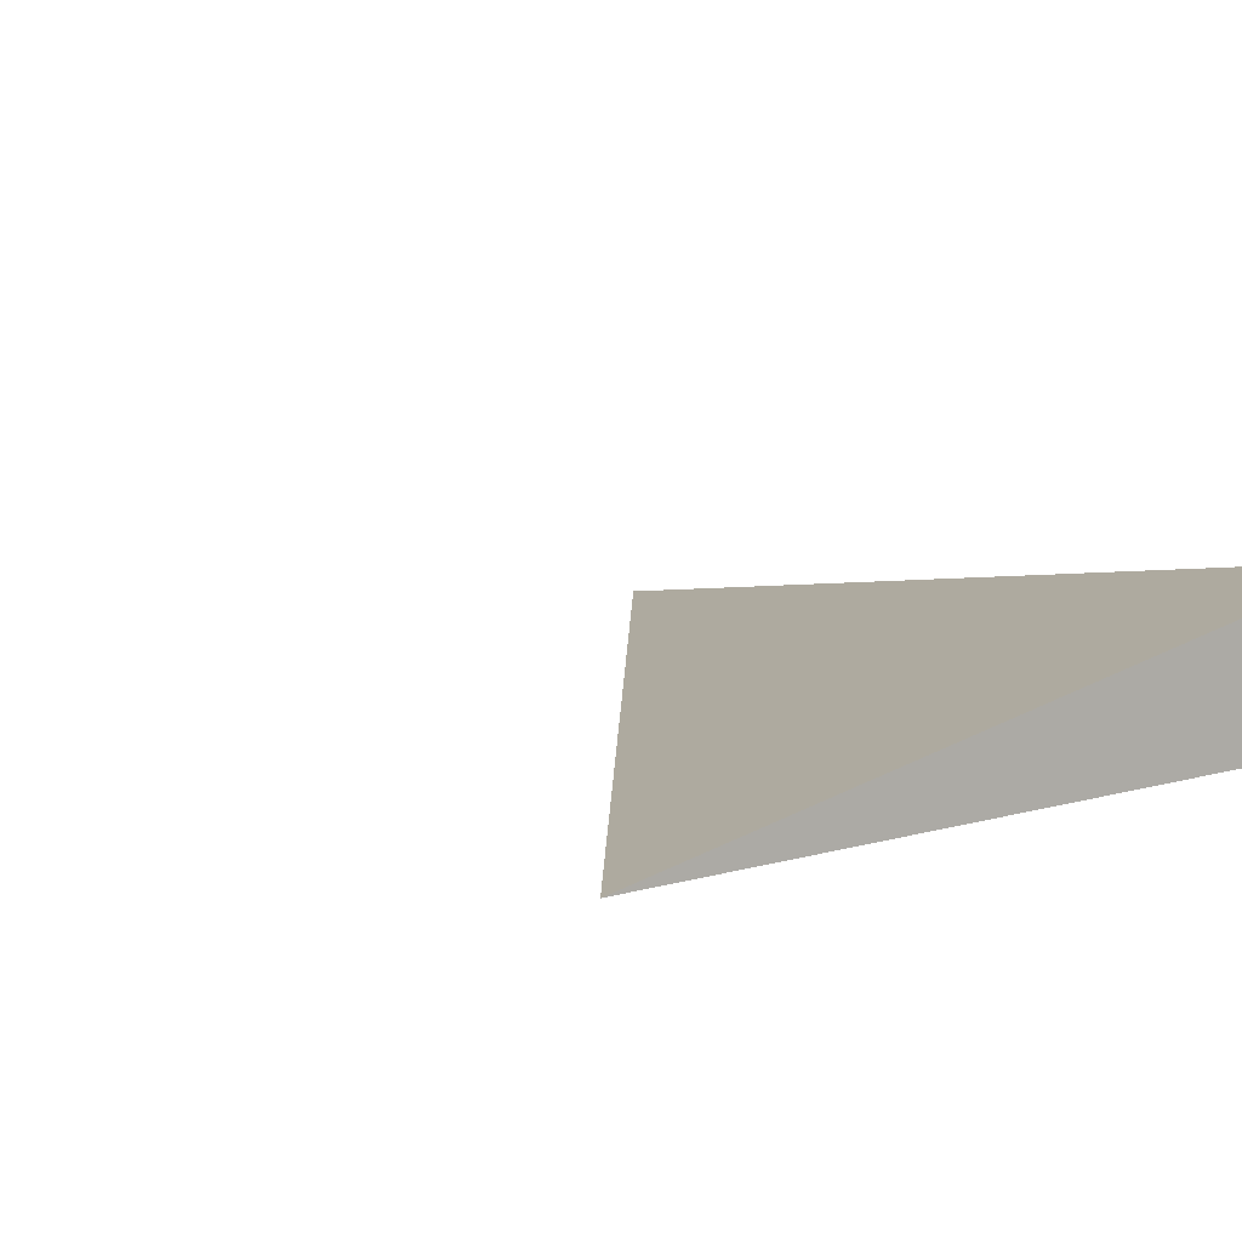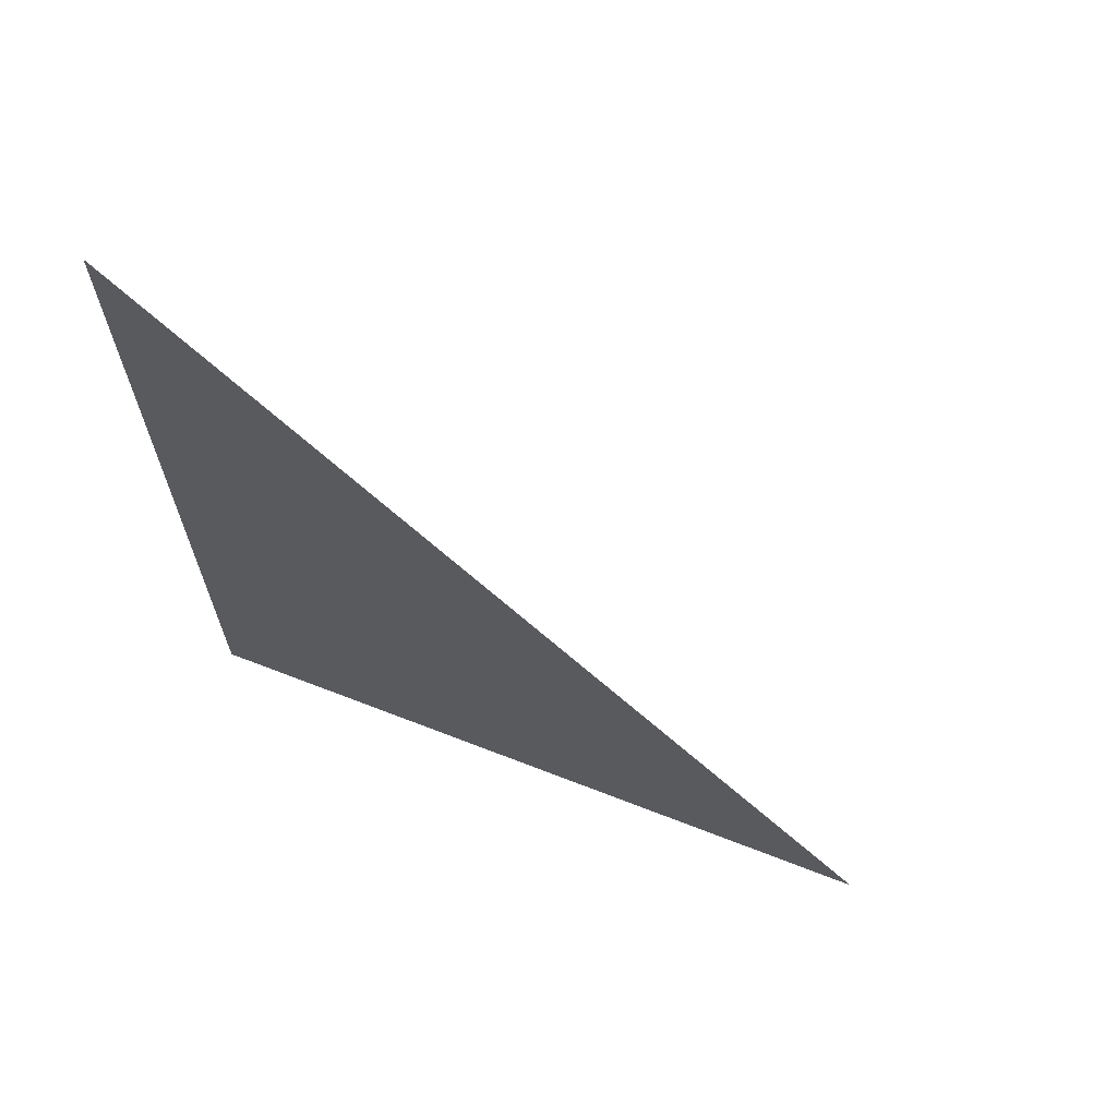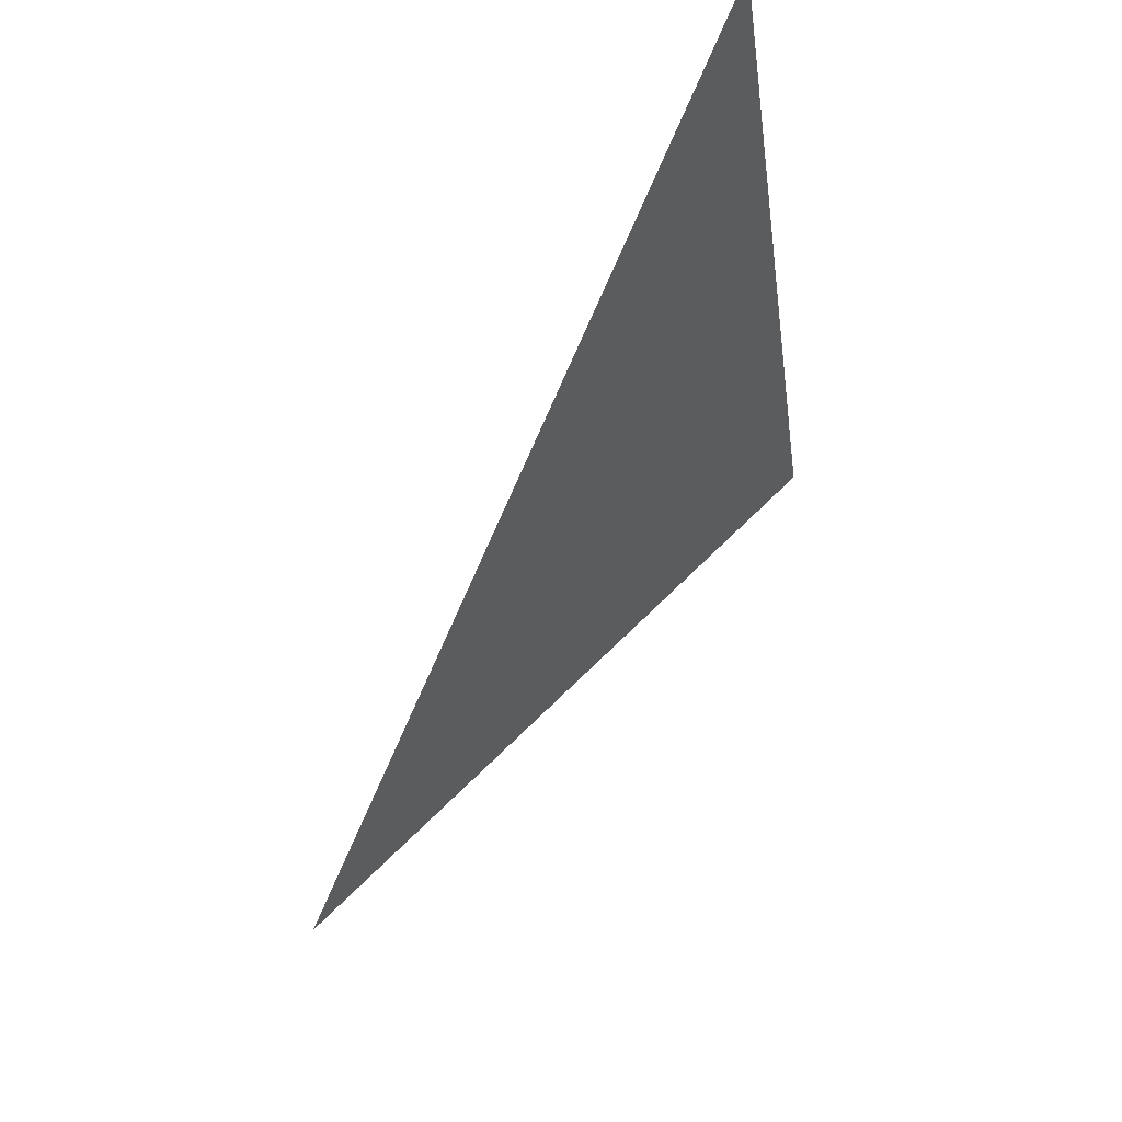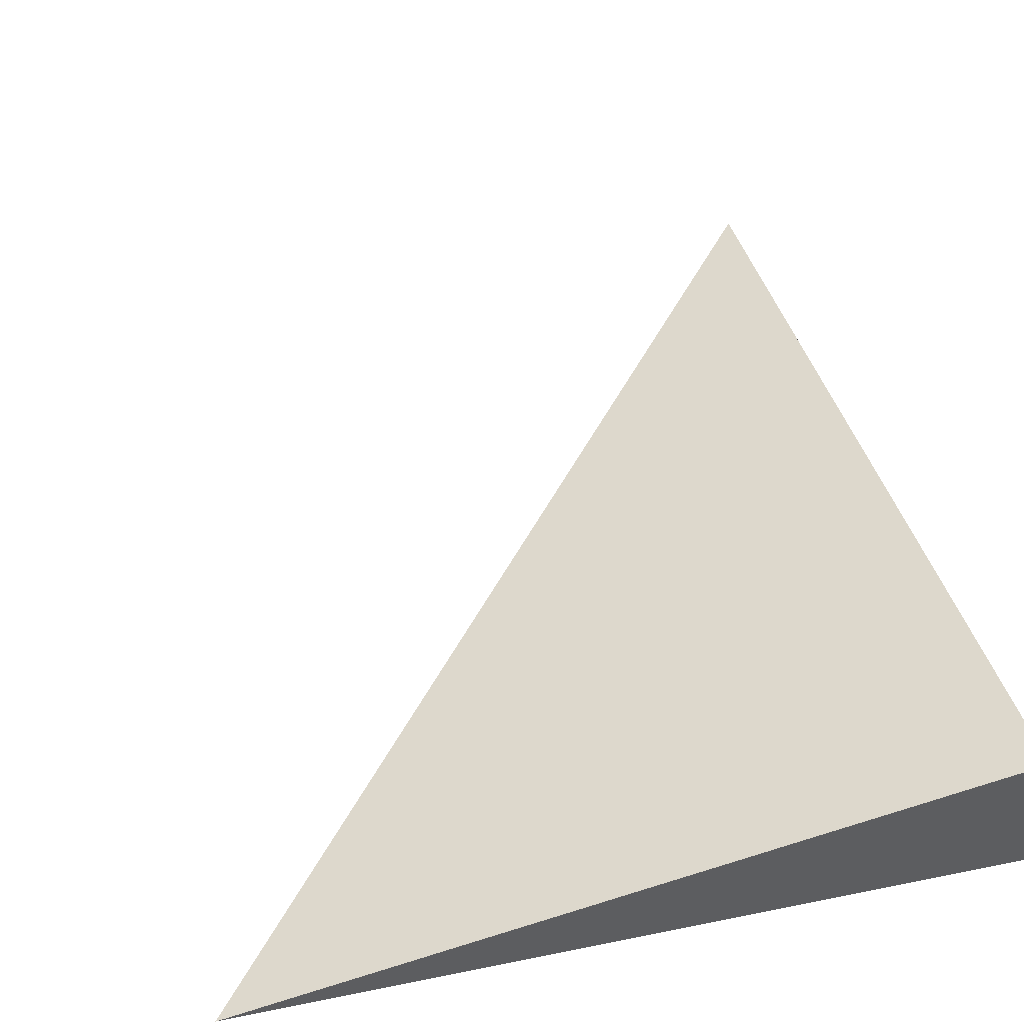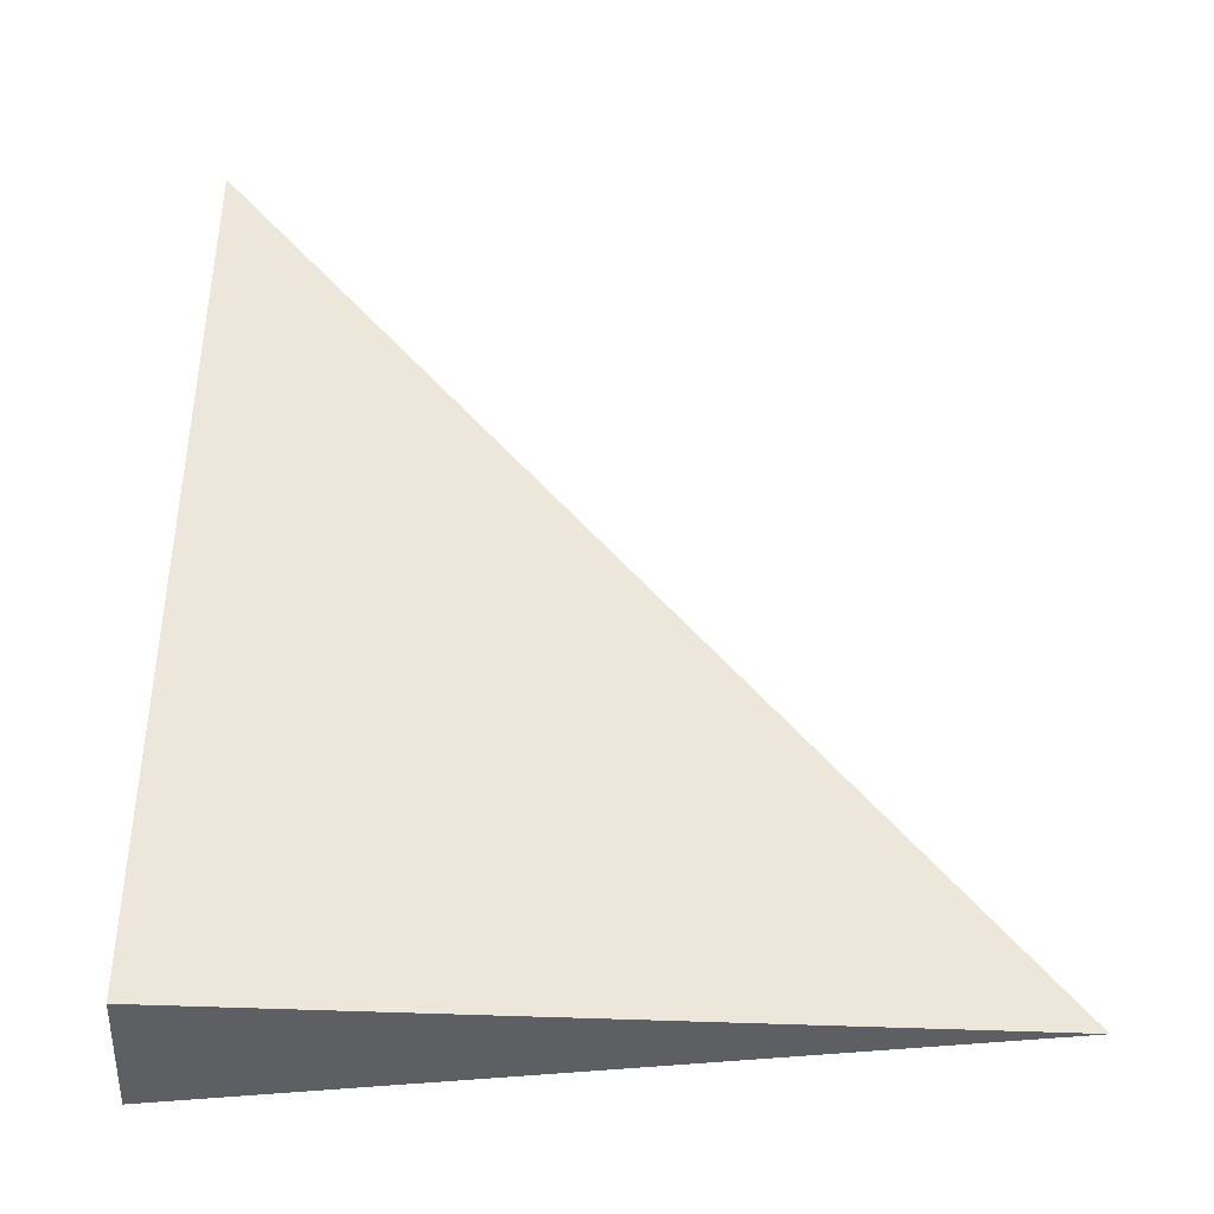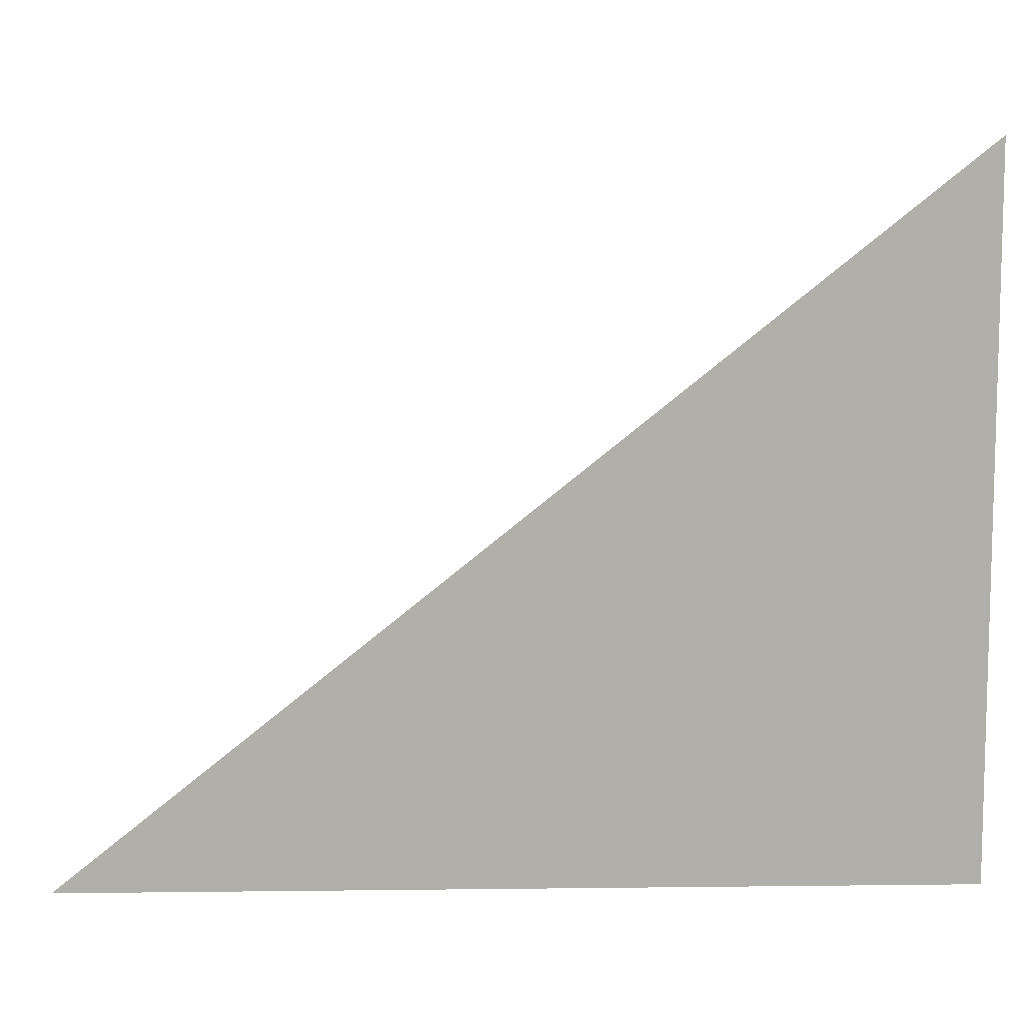
<metadata>
{"format":"obj","ext":"obj","renderer":"f3d","projection":"perspective","resolution":1024,"background":"white","views":[{"elev":9.8,"azim":142.7,"up":"+Y"},{"elev":68.4,"azim":21.2,"up":"+Z"},{"elev":70.9,"azim":124.7,"up":"+Z"},{"elev":46.5,"azim":166.9,"up":"+Y"},{"elev":-41.1,"azim":-3.2,"up":"+Z"},{"elev":-78.0,"azim":90.6,"up":"+Y"}]}
</metadata>
<code>
v -0.2563 -0.04945 -0.3218
v 0.7688 -0.04945 -0.3218
v -0.2563 0.1483 -0.3218
v -0.2563 -0.04945 0.9653
v -0.2563 0.04945 -0.3218
v 0.2563 0.04945 -0.3218
v 0.2563 -0.04945 -0.3218
v 0.2563 -0.04945 0.3218
v -0.2563 -0.04945 0.3218
v -0.2563 0.04945 0.3218
v -0.2563 3.469e-18 -0.3218
v 0 3.469e-18 -0.3218
v 0 -0.04945 -0.3218
v -0.2563 0.09889 -0.3218
v 0 0.09889 -0.3218
v 0 0.04945 -0.3218
v 0.5125 3.469e-18 -0.3218
v 0.5125 -0.04945 -0.3218
v 0.2563 3.469e-18 -0.3218
v 0 -0.04945 0
v -0.2563 -0.04945 0
v 0.5125 -0.04945 0
v 0.2563 -0.04945 0
v 0 -0.04945 0.6436
v -0.2563 -0.04945 0.6436
v 0 -0.04945 0.3218
v -0.2563 0.04945 0
v -0.2563 0.09889 0
v -0.2563 3.469e-18 0
v -0.2563 3.469e-18 0.6436
v -0.2563 3.469e-18 0.3218
v 0.2563 3.469e-18 0
v 0 0.04945 0
v 0 3.469e-18 0.3218
v -0.2563 -0.02472 -0.3218
v -0.1281 -0.02472 -0.3218
v -0.1281 -0.04945 -0.3218
v -0.2563 0.02472 -0.3218
v -0.1281 0.02472 -0.3218
v -0.1281 3.469e-18 -0.3218
v 0.1281 -0.02472 -0.3218
v 0.1281 -0.04945 -0.3218
v 0 -0.02472 -0.3218
v -0.2563 0.07417 -0.3218
v -0.1281 0.07417 -0.3218
v -0.1281 0.04945 -0.3218
v -0.2563 0.1236 -0.3218
v -0.1281 0.1236 -0.3218
v -0.1281 0.09889 -0.3218
v 0.1281 0.07417 -0.3218
v 0.1281 0.04945 -0.3218
v 0 0.07417 -0.3218
v 0.3844 0.02472 -0.3218
v 0.3844 3.469e-18 -0.3218
v 0.2563 0.02472 -0.3218
v 0.6406 -0.02472 -0.3218
v 0.6406 -0.04945 -0.3218
v 0.5125 -0.02472 -0.3218
v 0.3844 -0.04945 -0.3218
v 0.2563 -0.02472 -0.3218
v 0.3844 -0.02472 -0.3218
v 0 0.02472 -0.3218
v 0.1281 0.02472 -0.3218
v 0.1281 3.469e-18 -0.3218
v -0.1281 -0.04945 -0.1609
v -0.2563 -0.04945 -0.1609
v 0.1281 -0.04945 -0.1609
v 0 -0.04945 -0.1609
v -0.1281 -0.04945 0.1609
v -0.2563 -0.04945 0.1609
v -0.1281 -0.04945 0
v 0.3844 -0.04945 -0.1609
v 0.2563 -0.04945 -0.1609
v 0.6406 -0.04945 -0.1609
v 0.5125 -0.04945 -0.1609
v 0.3844 -0.04945 0.1609
v 0.2563 -0.04945 0.1609
v 0.3844 -0.04945 0
v 0.1281 -0.04945 0.4827
v 0 -0.04945 0.4827
v 0.1281 -0.04945 0.3218
v -0.1281 -0.04945 0.8045
v -0.2563 -0.04945 0.8045
v -0.1281 -0.04945 0.6436
v -0.2563 -0.04945 0.4827
v -0.1281 -0.04945 0.3218
v -0.1281 -0.04945 0.4827
v 0.1281 -0.04945 0
v 0.1281 -0.04945 0.1609
v 0 -0.04945 0.1609
v -0.2563 0.09889 -0.1609
v -0.2563 0.1236 -0.1609
v -0.2563 0.04945 -0.1609
v -0.2563 0.07417 -0.1609
v -0.2563 0.04945 0.1609
v -0.2563 0.07417 0.1609
v -0.2563 0.07417 0
v -0.2563 3.469e-18 -0.1609
v -0.2563 0.02472 -0.1609
v -0.2563 -0.02472 -0.1609
v -0.2563 -0.02472 0.1609
v -0.2563 -0.02472 0
v -0.2563 -0.02472 0.4827
v -0.2563 -0.02472 0.3218
v -0.2563 -0.02472 0.8045
v -0.2563 -0.02472 0.6436
v -0.2563 0.02472 0.4827
v -0.2563 0.02472 0.3218
v -0.2563 3.469e-18 0.4827
v -0.2563 0.02472 0
v -0.2563 3.469e-18 0.1609
v -0.2563 0.02472 0.1609
v 0.5125 -0.02472 -0.1609
v 0.2563 0.02472 -0.1609
v 0.3844 3.469e-18 -0.1609
v 0.2563 -0.02472 0.1609
v 0.3844 -0.02472 0
v 0 0.07417 -0.1609
v 0.1281 0.04945 -0.1609
v -0.1281 0.09889 -0.1609
v -0.1281 0.04945 0.1609
v -0.1281 0.07417 0
v -0.1281 3.469e-18 0.4827
v -0.1281 0.02472 0.3218
v -0.1281 -0.02472 0.6436
v 0.1281 -0.02472 0.3218
v 0 -0.02472 0.4827
v 0.1281 0.02472 0
v 0 0.02472 0.1609
v 0.1281 3.469e-18 0.1609
f 1 35 37
f 35 11 36
f 36 13 37
f 35 36 37
f 11 38 40
f 38 5 39
f 39 12 40
f 38 39 40
f 12 41 43
f 41 7 42
f 42 13 43
f 41 42 43
f 11 40 36
f 40 12 43
f 43 13 36
f 40 43 36
f 5 44 46
f 44 14 45
f 45 16 46
f 44 45 46
f 14 47 49
f 47 3 48
f 48 15 49
f 47 48 49
f 15 50 52
f 50 6 51
f 51 16 52
f 50 51 52
f 14 49 45
f 49 15 52
f 52 16 45
f 49 52 45
f 6 53 55
f 53 17 54
f 54 19 55
f 53 54 55
f 17 56 58
f 56 2 57
f 57 18 58
f 56 57 58
f 18 59 61
f 59 7 60
f 60 19 61
f 59 60 61
f 17 58 54
f 58 18 61
f 61 19 54
f 58 61 54
f 5 46 39
f 46 16 62
f 62 12 39
f 46 62 39
f 16 51 63
f 51 6 55
f 55 19 63
f 51 55 63
f 19 60 64
f 60 7 41
f 41 12 64
f 60 41 64
f 16 63 62
f 63 19 64
f 64 12 62
f 63 64 62
f 1 37 66
f 37 13 65
f 65 21 66
f 37 65 66
f 13 42 68
f 42 7 67
f 67 20 68
f 42 67 68
f 20 69 71
f 69 9 70
f 70 21 71
f 69 70 71
f 13 68 65
f 68 20 71
f 71 21 65
f 68 71 65
f 7 59 73
f 59 18 72
f 72 23 73
f 59 72 73
f 18 57 75
f 57 2 74
f 74 22 75
f 57 74 75
f 22 76 78
f 76 8 77
f 77 23 78
f 76 77 78
f 18 75 72
f 75 22 78
f 78 23 72
f 75 78 72
f 8 79 81
f 79 24 80
f 80 26 81
f 79 80 81
f 24 82 84
f 82 4 83
f 83 25 84
f 82 83 84
f 25 85 87
f 85 9 86
f 86 26 87
f 85 86 87
f 24 84 80
f 84 25 87
f 87 26 80
f 84 87 80
f 7 73 67
f 73 23 88
f 88 20 67
f 73 88 67
f 23 77 89
f 77 8 81
f 81 26 89
f 77 81 89
f 26 86 90
f 86 9 69
f 69 20 90
f 86 69 90
f 23 89 88
f 89 26 90
f 90 20 88
f 89 90 88
f 3 47 92
f 47 14 91
f 91 28 92
f 47 91 92
f 14 44 94
f 44 5 93
f 93 27 94
f 44 93 94
f 27 95 97
f 95 10 96
f 96 28 97
f 95 96 97
f 14 94 91
f 94 27 97
f 97 28 91
f 94 97 91
f 5 38 99
f 38 11 98
f 98 29 99
f 38 98 99
f 11 35 100
f 35 1 66
f 66 21 100
f 35 66 100
f 21 70 102
f 70 9 101
f 101 29 102
f 70 101 102
f 11 100 98
f 100 21 102
f 102 29 98
f 100 102 98
f 9 85 104
f 85 25 103
f 103 31 104
f 85 103 104
f 25 83 106
f 83 4 105
f 105 30 106
f 83 105 106
f 30 107 109
f 107 10 108
f 108 31 109
f 107 108 109
f 25 106 103
f 106 30 109
f 109 31 103
f 106 109 103
f 5 99 93
f 99 29 110
f 110 27 93
f 99 110 93
f 29 101 111
f 101 9 104
f 104 31 111
f 101 104 111
f 31 108 112
f 108 10 95
f 95 27 112
f 108 95 112
f 29 111 110
f 111 31 112
f 112 27 110
f 111 112 110
f 2 56 74
f 56 17 113
f 113 22 74
f 56 113 74
f 17 53 115
f 53 6 114
f 114 32 115
f 53 114 115
f 32 116 117
f 116 8 76
f 76 22 117
f 116 76 117
f 17 115 113
f 115 32 117
f 117 22 113
f 115 117 113
f 6 50 119
f 50 15 118
f 118 33 119
f 50 118 119
f 15 48 120
f 48 3 92
f 92 28 120
f 48 92 120
f 28 96 122
f 96 10 121
f 121 33 122
f 96 121 122
f 15 120 118
f 120 28 122
f 122 33 118
f 120 122 118
f 10 107 124
f 107 30 123
f 123 34 124
f 107 123 124
f 30 105 125
f 105 4 82
f 82 24 125
f 105 82 125
f 24 79 127
f 79 8 126
f 126 34 127
f 79 126 127
f 30 125 123
f 125 24 127
f 127 34 123
f 125 127 123
f 6 119 114
f 119 33 128
f 128 32 114
f 119 128 114
f 33 121 129
f 121 10 124
f 124 34 129
f 121 124 129
f 34 126 130
f 126 8 116
f 116 32 130
f 126 116 130
f 33 129 128
f 129 34 130
f 130 32 128
f 129 130 128

</code>
